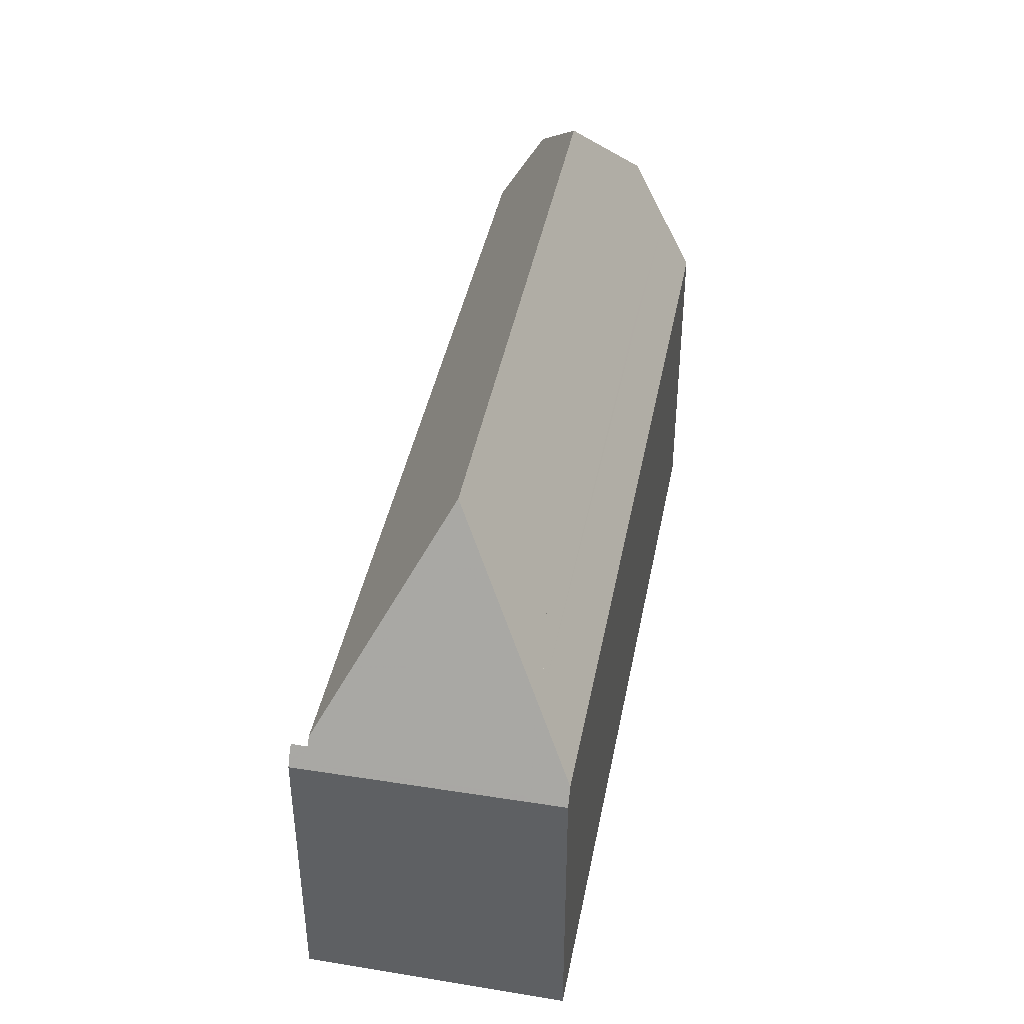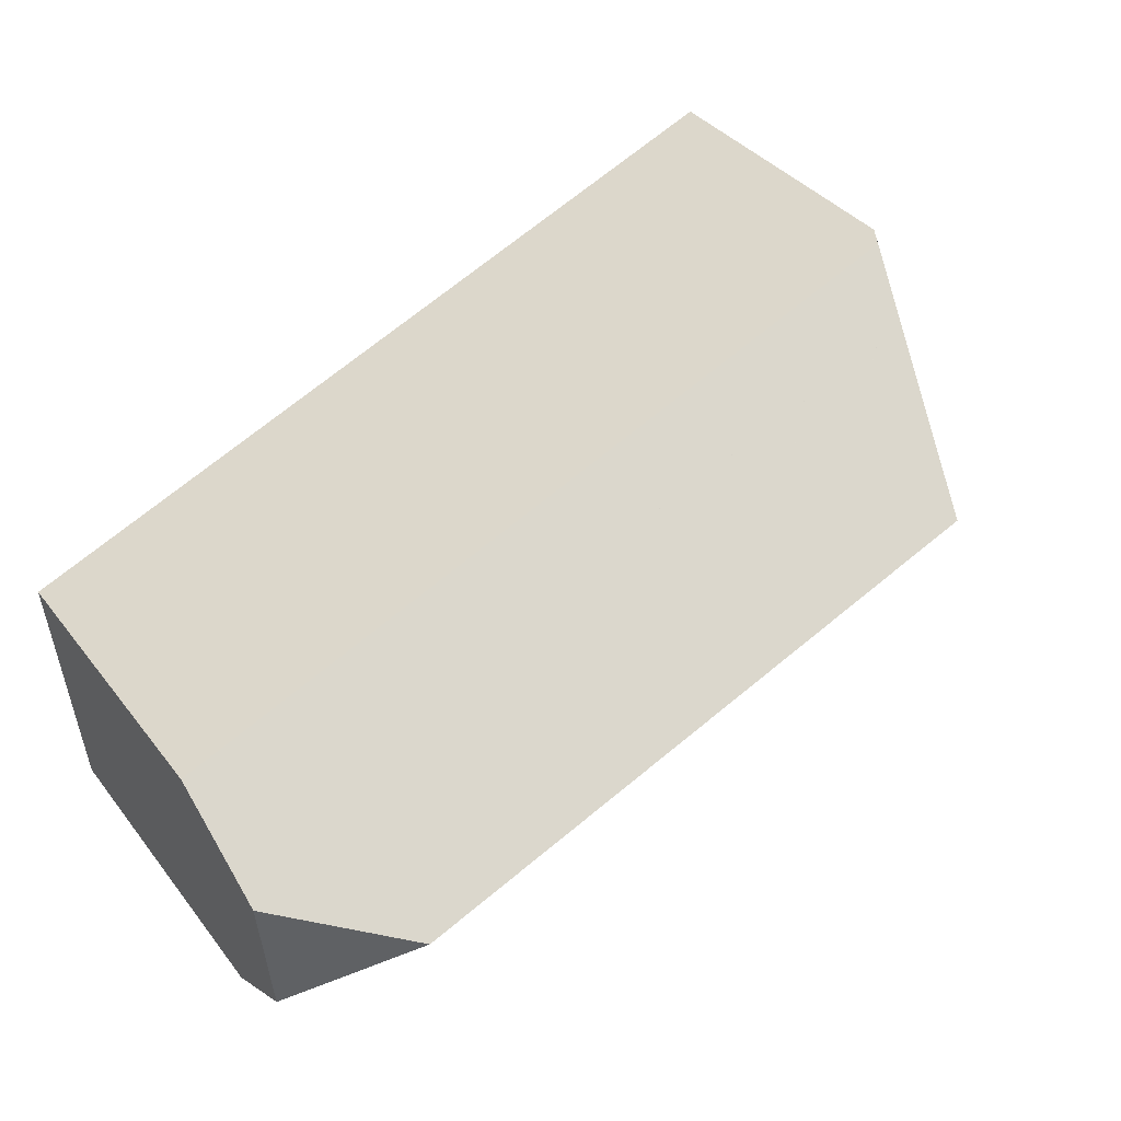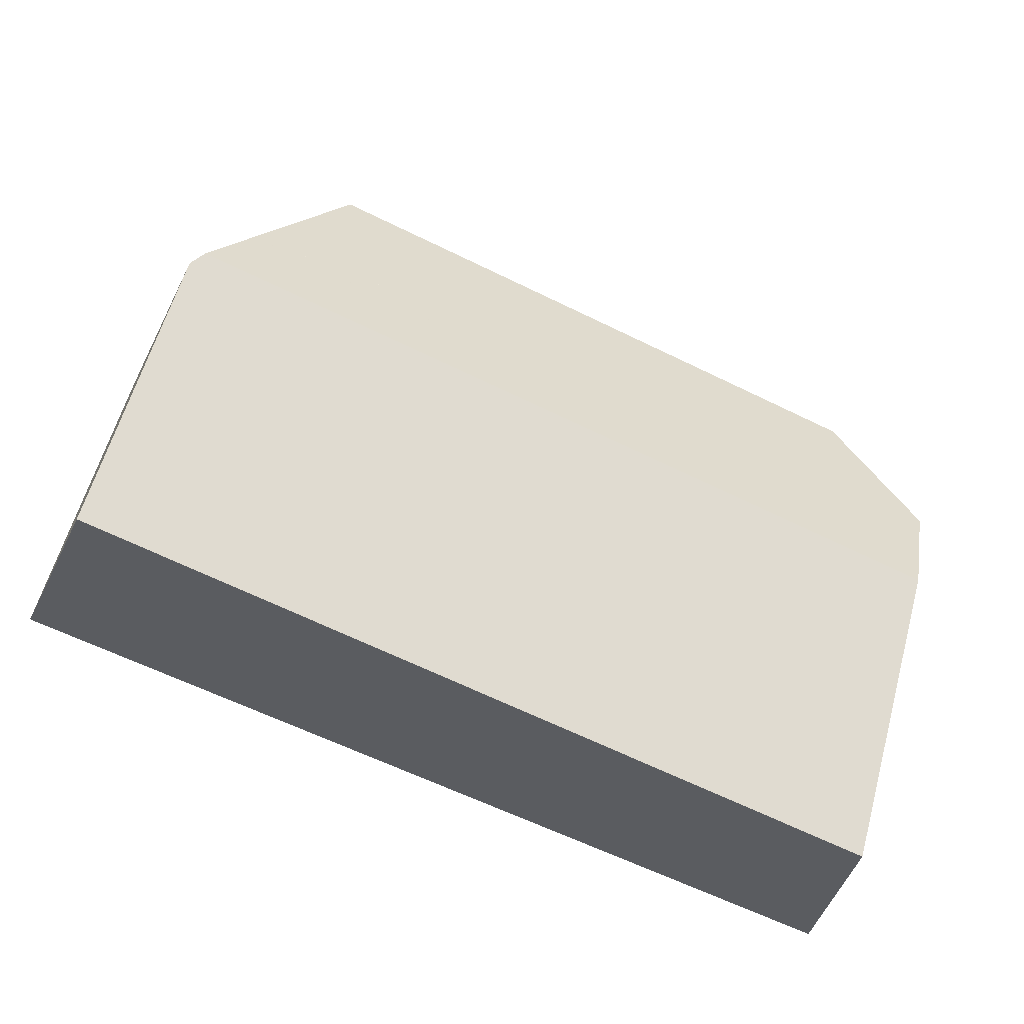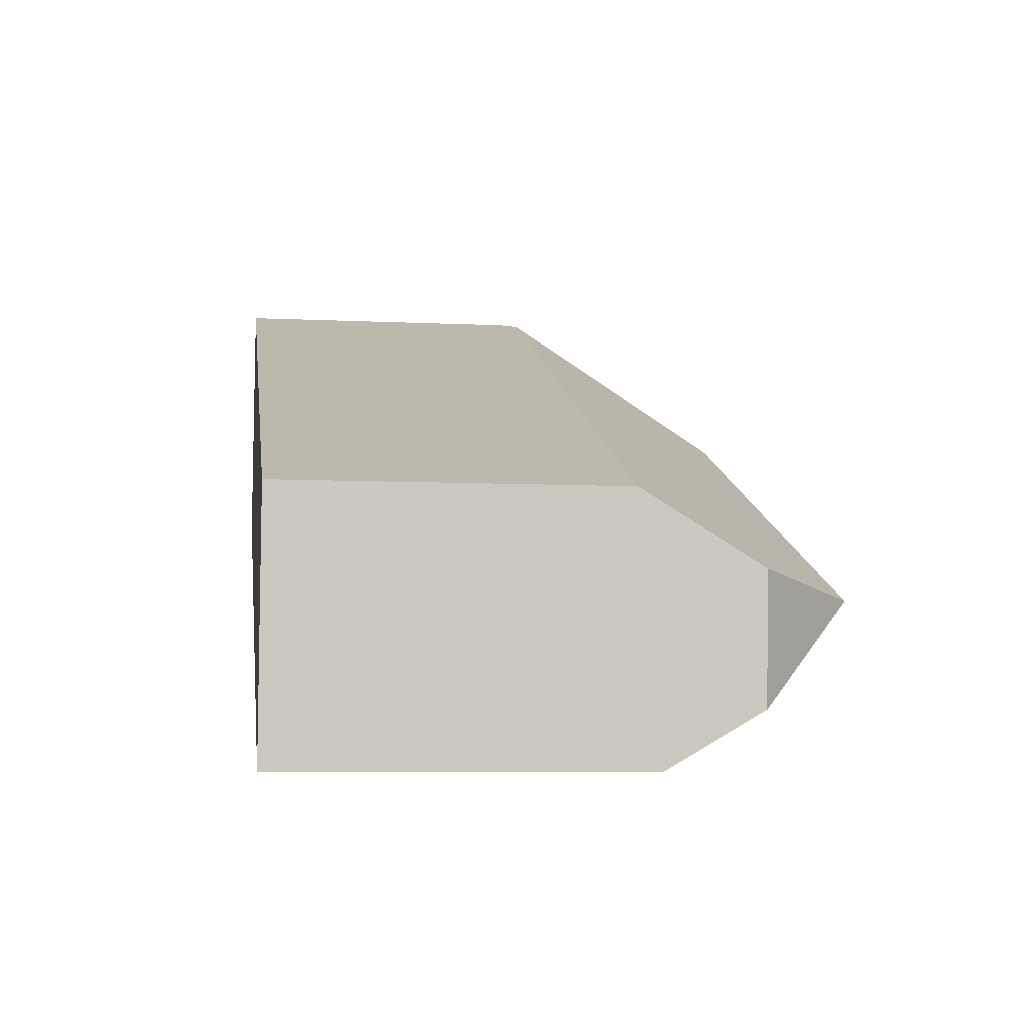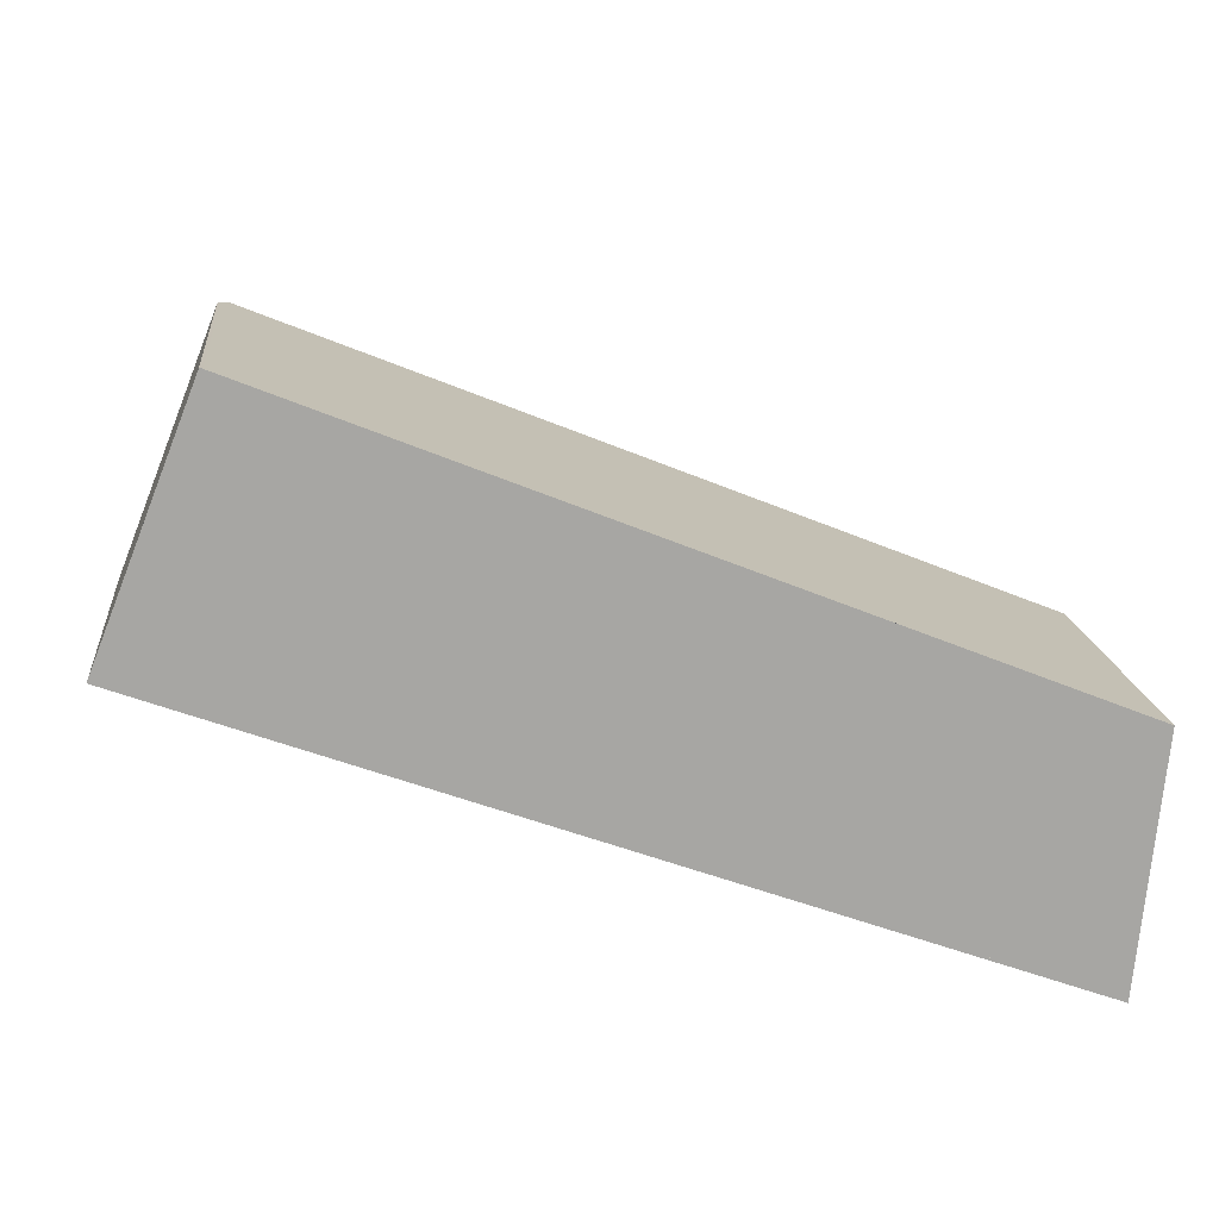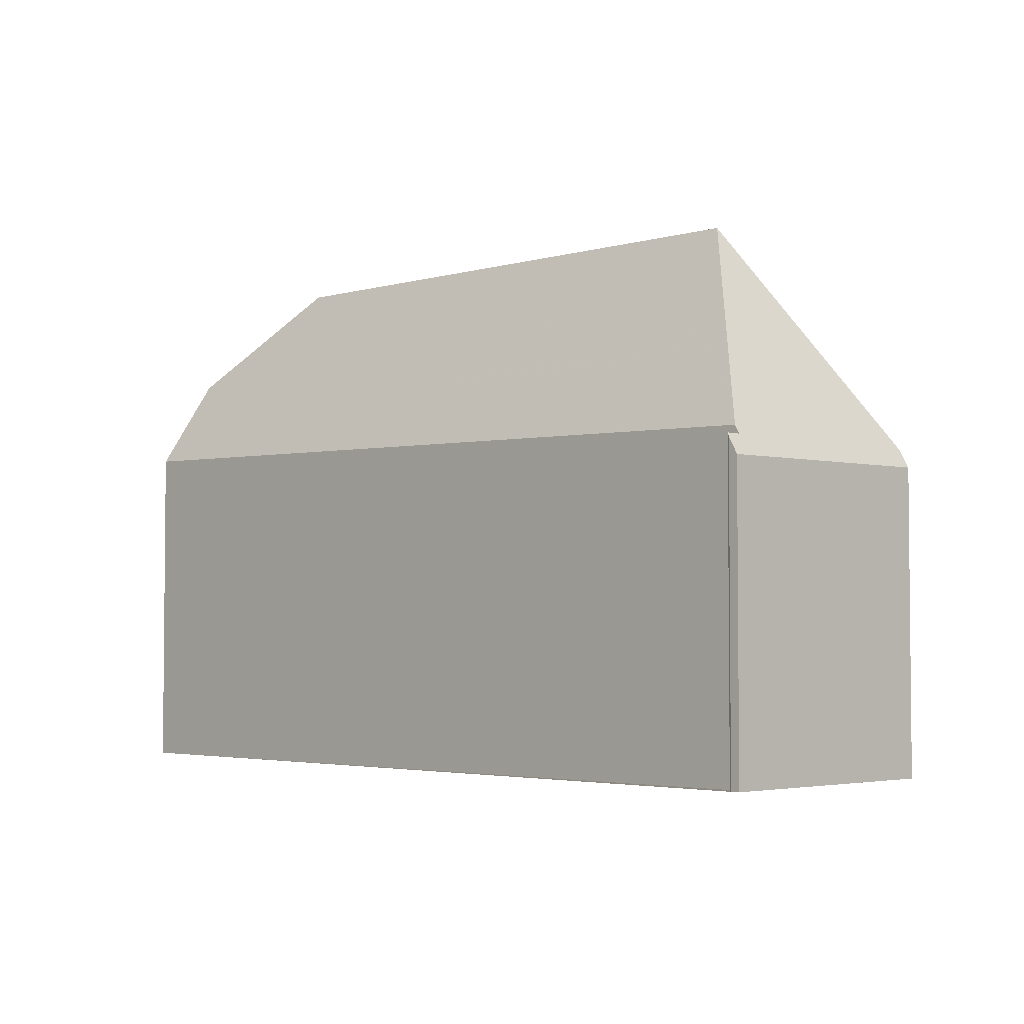
<metadata>
{"format":"obj","ext":"obj","renderer":"f3d","projection":"perspective","resolution":1024,"background":"white","views":[{"elev":42.4,"azim":122.8,"up":"+Z"},{"elev":36.9,"azim":-32.9,"up":"+Y"},{"elev":59.4,"azim":-164.6,"up":"+Y"},{"elev":-7.4,"azim":-97.6,"up":"+Y"},{"elev":16.3,"azim":174.1,"up":"+Y"},{"elev":-3.5,"azim":66.9,"up":"+Z"}]}
</metadata>
<code>
v 63.12 -1573 6.055
v 63.57 -1578 6.521
v 79.38 -1572 5.605
v 79.21 -1572 5.917
v 79.17 -1572 5.982
v 79.06 -1572 5.982
v 77.55 -1567 5.663
v 76.09 -1570 10.12
v 77.38 -1567 6.001
v 76.98 -1568 7.293
v 76.47 -1570 8.899
v 65.73 -1574 8.99
v 65.43 -1575 10.16
v 64.35 -1575 9.199
v 64.13 -1575 9.004
v 63.24 -1574 8.22
v 63.2 -1574 7.513
v 73.67 -1570 7.792
v 63.18 -1574 7.194
v 77.02 -1568 7.141
v 77.38 -1567 6.001
v 63.24 -1574 8.22
v 76.09 -1570 10.12
v 78.98 -1572 6.14
v 78.19 -1571 7.233
v 75.9 -1572 7.564
v 63.5 -1577 7.74
v 77.97 -1571 7.535
v 64.48 -1576 9.22
v 63.47 -1577 8.238
v 65.43 -1575 10.16
v 76.09 -1570 10.12
v 63.47 -1577 8.238
v 65.43 -1575 10.16
v 79.37 -1572 5.605
v 79.09 -1572 5.982
v 78.98 -1572 6.14
v 76.98 -1568 7.293
v 64.48 -1576 9.22
v 78.19 -1571 7.233
v 64.35 -1575 9.199
v 76.47 -1570 8.899
v 77.97 -1571 7.535
v 63.42 -1576 8.234
v 64.13 -1575 9.004
v 77.61 -1571 7.863
v 77.73 -1571 7.861
v 76.79 -1569 7.875
v 77.73 -1571 7.861
v 63.52 -1577 7.474
v 69.94 -1574 7.649
v 74.47 -1573 7.772
v 76.79 -1569 7.875
v 77.02 -1568 7.141
v 77.8 -1568 5.655
v 77.51 -1567 5.757
v 77.75 -1568 5.749
v 79.3 -1572 5.7
v 79.33 -1572 5.699
v 68.42 -1575 7.607
v 68.4 -1575 7.67
v 68.19 -1575 8.681
v 67.89 -1574 10.15
v 67.89 -1574 10.15
v 67.35 -1572 7.623
v 67.58 -1573 8.711
v 67.64 -1573 8.974
v 67.26 -1572 7.179
v 67.02 -1572 6.04
v 68.67 -1576 6.395
v 76.98 -1568 7.293
v 76.97 -1568 7.293
v 76.98 -1568 7.293
v 76.98 -1568 7.293
v 67.25 -1572 7.122
v 63.18 -1574 7.051
v 77.78 -1568 5.748
v 77.83 -1568 5.654
v 69.87 -1571 7.168
v 68.67 -1576 6.418
v 78.96 -1572 6.163
v 78.96 -1572 6.163
v 63.57 -1578 6.544
v 79.2 -1572 5.703
v 79.25 -1572 5.609
v 63.54 -1577 8.303
v 63.58 -1577 7.476
v 63.64 -1578 6.542
v 63.32 -1574 8.285
v 63.48 -1576 8.298
v 63.32 -1574 8.285
v 63.27 -1574 7.515
v 63.25 -1574 7.194
v 63.25 -1574 7.052
v 63.19 -1573 6.055
v 63.54 -1577 8.303
v 63.57 -1577 7.739
v 63.64 -1578 6.519
v 63.19 -1573 6.055
v 63.12 -1573 6.055
v 63.12 -1573 0
v 63.19 -1573 -8.882e-16
v 63.57 -1578 6.544
v 63.57 -1578 6.521
v 63.57 -1578 -8.882e-16
v 63.57 -1578 -8.882e-16
v 79.33 -1572 5.699
v 79.38 -1572 5.605
v 79.38 -1572 0
v 79.33 -1572 -8.882e-16
v 79.17 -1572 5.982
v 79.21 -1572 5.917
v 79.21 -1572 0
v 79.17 -1572 8.882e-16
v 79.09 -1572 5.982
v 79.17 -1572 5.982
v 79.17 -1572 8.882e-16
v 79.09 -1572 0
v 78.98 -1572 6.14
v 79.06 -1572 5.982
v 79.06 -1572 8.882e-16
v 78.98 -1572 0
v 77.8 -1568 5.655
v 77.55 -1567 5.663
v 77.55 -1567 -8.882e-16
v 77.8 -1568 0
v 63.2 -1574 7.513
v 63.24 -1574 8.22
v 63.24 -1574 0
v 63.2 -1574 0
v 63.18 -1574 7.194
v 63.2 -1574 7.513
v 63.2 -1574 0
v 63.18 -1574 0
v 63.18 -1574 7.051
v 63.18 -1574 7.194
v 63.18 -1574 0
v 63.18 -1574 0
v 77.51 -1567 5.757
v 77.38 -1567 6.001
v 77.38 -1567 -8.882e-16
v 77.51 -1567 8.882e-16
v 68.67 -1576 6.395
v 78.98 -1572 6.14
v 78.98 -1572 0
v 68.67 -1576 8.882e-16
v 63.47 -1577 8.238
v 63.5 -1577 7.74
v 63.5 -1577 0
v 63.47 -1577 0
v 63.42 -1576 8.234
v 63.47 -1577 8.238
v 63.47 -1577 0
v 63.42 -1576 0
v 79.38 -1572 5.605
v 79.37 -1572 5.605
v 79.37 -1572 0
v 79.38 -1572 0
v 79.06 -1572 5.982
v 79.09 -1572 5.982
v 79.09 -1572 0
v 79.06 -1572 8.882e-16
v 63.24 -1574 8.22
v 63.42 -1576 8.234
v 63.42 -1576 0
v 63.24 -1574 0
v 63.5 -1577 7.74
v 63.52 -1577 7.474
v 63.52 -1577 0
v 63.5 -1577 0
v 77.83 -1568 5.654
v 77.8 -1568 5.655
v 77.8 -1568 0
v 77.83 -1568 0
v 77.55 -1567 5.663
v 77.51 -1567 5.757
v 77.51 -1567 8.882e-16
v 77.55 -1567 -8.882e-16
v 79.21 -1572 5.917
v 79.33 -1572 5.699
v 79.33 -1572 -8.882e-16
v 79.21 -1572 0
v 77.38 -1567 6.001
v 67.02 -1572 6.04
v 67.02 -1572 0
v 77.38 -1567 -8.882e-16
v 63.64 -1578 6.519
v 68.67 -1576 6.395
v 68.67 -1576 8.882e-16
v 63.64 -1578 0
v 63.12 -1573 6.055
v 63.18 -1574 7.051
v 63.18 -1574 0
v 63.12 -1573 0
v 79.25 -1572 5.609
v 77.83 -1568 5.654
v 77.83 -1568 0
v 79.25 -1572 0
v 63.52 -1577 7.474
v 63.57 -1578 6.544
v 63.57 -1578 -8.882e-16
v 63.52 -1577 0
v 79.37 -1572 5.605
v 79.25 -1572 5.609
v 79.25 -1572 0
v 79.37 -1572 0
v 67.02 -1572 6.04
v 63.19 -1573 6.055
v 63.19 -1573 -8.882e-16
v 67.02 -1572 0
v 63.57 -1578 6.521
v 63.64 -1578 6.519
v 63.64 -1578 0
v 63.57 -1578 -8.882e-16
v 79.38 -1572 0
v 79.21 -1572 0
v 79.17 -1572 0
v 79.06 -1572 0
v 63.57 -1578 0
v 63.12 -1573 0
v 77.55 -1567 0
f 92 65 66 12 15 91
f 67 12 66
f 64 13 14 12 67
f 15 12 14
f 93 68 65 92
f 95 69 75 94
f 74 38 54 57 77
f 81 24 70 80
f 28 25 26
f 52 26 51
f 49 28 26 52
f 41 34 39
f 59 4 5 36 58
f 46 42 53
f 86 33 44 90
f 47 32 42 46
f 90 44 22 89
f 46 43 47
f 72 10 71
f 61 51 60
f 62 52 51 61
f 63 23 49 52 62
f 73 38 74
f 57 54 21 56
f 56 7 55 57
f 77 57 55 78
f 58 35 3 59
f 87 50 27 97
f 97 27 30 96
f 62 29 31 63
f 65 18 66
f 66 18 48 11 67
f 67 11 8 64
f 79 20 10 72
f 75 69 9 20 79
f 98 2 83 88
f 71 48 18 72
f 74 40 43 46 53 73
f 94 75 68 93
f 82 40 74 77 84
f 84 77 78 85
f 72 18 65 68 79
f 79 68 75
f 80 60 51 26 25 81
f 88 83 50 87
f 84 58 36 6 37 82
f 85 35 58 84
f 87 60 80 88
f 89 45 90
f 91 16 17 92
f 92 17 19 93
f 94 76 1 95
f 90 45 41 39 86
f 97 61 60 87
f 96 29 62 61 97
f 88 80 70 98
f 93 19 76 94
f 100 101 102 99
f 104 105 106 103
f 108 109 110 107
f 112 113 114 111
f 116 117 118 115
f 120 121 122 119
f 124 125 126 123
f 128 129 130 127
f 132 133 134 131
f 136 137 138 135
f 140 141 142 139
f 144 145 146 143
f 148 149 150 147
f 152 153 154 151
f 156 157 158 155
f 160 161 162 159
f 164 165 166 163
f 168 169 170 167
f 172 173 174 171
f 176 177 178 175
f 180 181 182 179
f 184 185 186 183
f 188 189 190 187
f 192 193 194 191
f 196 197 198 195
f 200 201 202 199
f 204 205 206 203
f 208 209 210 207
f 212 213 214 211
f 216 217 218 219 220 221 215

</code>
